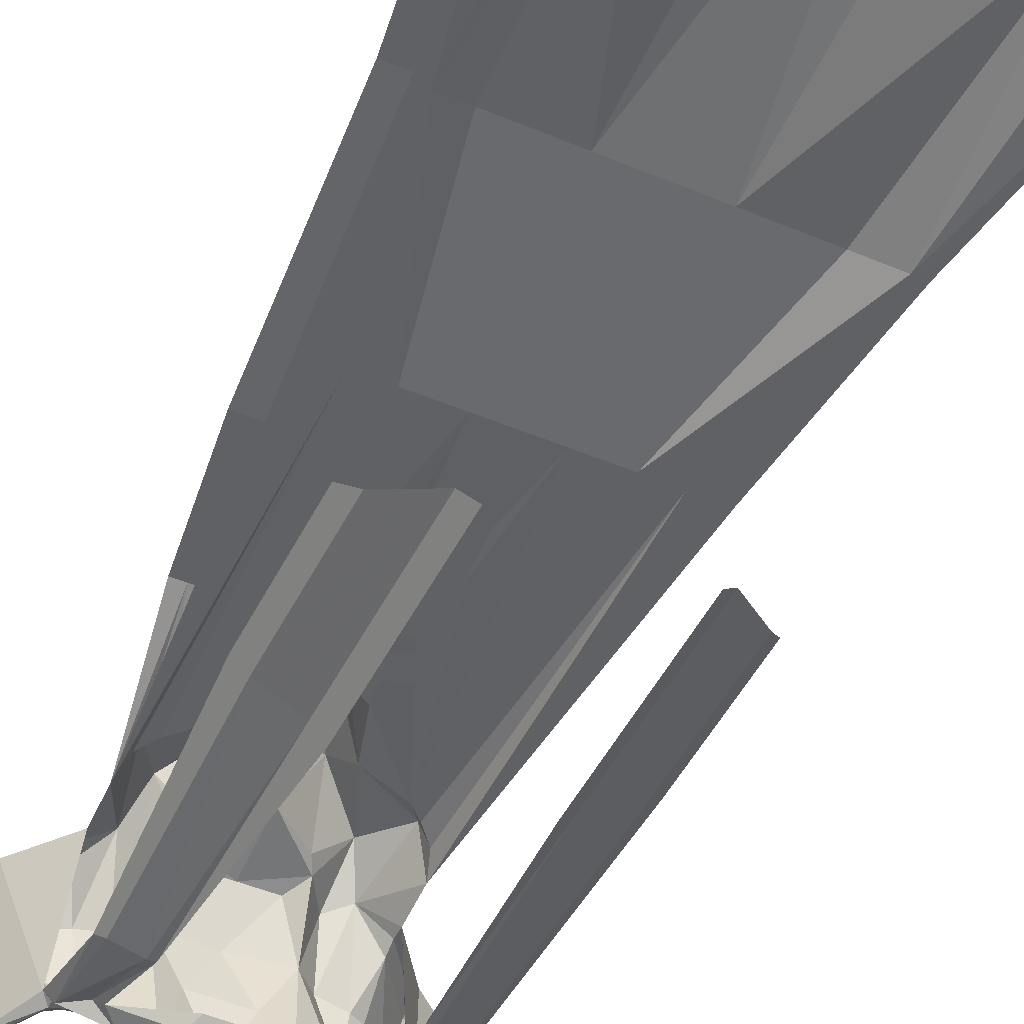
<metadata>
{"format":"obj","ext":"obj","renderer":"f3d","projection":"perspective","resolution":1024,"background":"white","views":[{"elev":-47.5,"azim":154.5,"up":"+Z"}]}
</metadata>
<code>
v -0.08594 -1.305 0.04688
v -0.1016 -1.281 -0.04688
v -0.0625 -1.281 0.04688
v -0.07812 -1.281 0.1094
v -0.1016 -1.266 0.1172
v -0.1172 -1.305 0.03906
v -0.1094 -1.305 -0.01562
v -0.1094 -1.289 -0.05469
v -0.1172 -1.266 -0.07031
v -0.1094 -1.266 -0.0625
v -0.05469 -1.258 -0.08594
v -0.03125 -1.281 -0.007812
v 0 -1.289 0.04688
v -0.03906 -1.266 0.1016
v -0.05469 -1.242 0.1094
v -0.08594 -1.234 0.1562
v -0.1172 -1.18 0.1406
v -0.1328 -1.195 0.09375
v -0.1328 -1.242 0.08594
v -0.1328 -1.258 0.08594
v -0.1328 -1.273 0.07812
v -0.1328 -1.312 0.03906
v -0.1328 -1.312 -0.01562
v -0.125 -1.281 -0.0625
v -0.1406 -1.266 -0.07812
v -0.1172 -1.258 -0.07812
v -0.0625 -1.25 -0.1016
v 0 -1.25 -0.1016
v 0 -1.258 -0.09375
v 0 -1.281 -0.07031
v 0.03125 -1.281 -0.007812
v 0.0625 -1.281 0.04688
v 0.03906 -1.266 0.1016
v 0 -1.266 0.1016
v 0 -1.188 0.1172
v -0.04688 -1.227 0.1172
v -0.03906 -1.188 0.1875
v -0.05469 -1.156 0.1562
v -0.09375 -1.141 0.1172
v -0.1094 -1.156 0.1172
v -0.125 -1.172 0.1094
v -0.1328 -0.75 0.1172
v -0.1719 -0.75 0.1094
v -0.1328 -0.75 0.1094
v -0.1406 -1.031 0.1562
v -0.1562 -1.031 0.1562
v -0.09375 -0.75 0.1172
v -0.1797 -0.5078 0.1172
v -0.1953 -0.5078 0.1094
v -0.1797 -0.5078 0.1094
v -0.09375 -0.75 0.1094
v -0.1172 -1.031 0.1562
v -0.1562 -0.8594 0.1562
v -0.1797 -0.8594 0.1562
v -0.1016 -1.031 0.1562
v -0.1328 -0.8594 0.1562
v -0.01562 -1.109 0.1953
v -0.007812 -1.07 0.1641
v -0.02344 -1.062 0.125
v 0 -0.9219 0.1172
v -0.03906 -0.75 0.1172
v -0.05469 -0.5234 0.1406
v -0.1406 -0.5234 0.1406
v -0.1562 -0.2266 0.1484
v -0.1875 -0.2344 0.125
v -0.2344 -0.2422 0.1094
v -0.1875 -0.2344 0.1172
v -0.1562 -0.2266 0.1406
v -0.1406 -0.5234 0.1328
v -0.05469 -0.5234 0.1328
v -0.03906 -0.75 0.1094
v 0 -1.055 0.1328
v 0.02344 -1.062 0.125
v 0.09375 -1.141 0.1172
v 0.09375 -0.75 0.1172
v 0.03906 -0.75 0.1172
v 0 -0.75 0.1172
v 0 -0.5234 0.1406
v 0 -0.1875 0.1875
v -0.05469 -0.2031 0.1797
v 0 -1.109 0.2031
v 0 -1.062 0.1719
v 0 -1.164 0.1797
v 0.03906 -1.188 0.1875
v 0.01562 -1.109 0.1953
v 0.007812 -1.07 0.1641
v 0.05469 -1.156 0.1562
v 0.1172 -1.18 0.1406
v 0.1094 -1.156 0.1172
v 0.1328 -0.75 0.1172
v 0.1797 -0.5078 0.1172
v 0.1406 -0.5234 0.1406
v 0.05469 -0.5234 0.1406
v 0.05469 -0.2031 0.1797
v 0.05469 -0.1562 0.1797
v 0 -0.1406 0.1875
v -0.05469 -0.1562 0.1797
v -0.1562 -0.1719 0.1484
v -0.1875 -0.1797 0.125
v -0.05469 -0.2031 0.1719
v 0.08594 -1.305 0.04688
v 0.1016 -1.281 -0.04688
v 0.1094 -1.305 -0.01562
v 0.1172 -1.305 0.03906
v 0.1016 -1.266 0.1172
v 0.07812 -1.281 0.1094
v 0.05469 -1.242 0.1094
v 0.04688 -1.227 0.1172
v 0.05469 -1.258 -0.08594
v 0.1094 -1.266 -0.0625
v 0.1172 -1.266 -0.07031
v 0.1094 -1.289 -0.05469
v 0.1328 -1.312 -0.01562
v 0.1328 -1.312 0.03906
v 0.1328 -1.273 0.07812
v 0.1328 -1.258 0.08594
v 0.1328 -1.242 0.08594
v 0.1328 -1.195 0.09375
v 0.08594 -1.234 0.1562
v 0 -1.195 -0.1172
v -0.05469 -1.203 -0.1172
v 0 -1.18 -0.1172
v 0.05469 -1.203 -0.1172
v 0 -1.211 -0.125
v -0.03906 -1.219 -0.125
v -0.0625 -1.234 -0.1172
v -0.09375 -1.242 -0.1016
v -0.1094 -1.227 -0.09375
v -0.04688 -1.188 -0.1094
v -0.1484 -1.258 -0.07031
v -0.1406 -1.25 -0.08594
v -0.1406 -1.258 -0.07812
v -0.1797 -1.32 -0.07812
v -0.1797 -1.312 0.09375
v -0.1797 -1.328 0.09375
v -0.1797 -1.344 0.08594
v -0.1719 -1.367 0.03906
v -0.1719 -1.375 -0.01562
v -0.1797 -1.352 -0.07031
v -0.1406 -1.281 -0.07031
v -0.1797 -1.336 -0.07812
v -0.2188 -1.359 -0.07031
v -0.2188 -1.344 -0.07031
v -0.2109 -1.336 0.08594
v -0.2109 -1.352 0.08594
v -0.2188 -1.367 0.07031
v -0.2344 -1.383 0.03906
v -0.2188 -1.383 0.007812
v -0.2344 -1.383 -0.02344
v -0.2266 -1.375 -0.04688
v -0.2188 -1.367 -0.0625
v -0.09375 -1.25 -0.09375
v -0.1172 -1.234 -0.08594
v -0.1016 -1.141 -0.1172
v -0.1094 -1.141 -0.1094
v -0.1094 -1.141 -0.1172
v -0.1016 -0.8672 -0.1172
v -0.08594 -0.8672 -0.1328
v -0.1016 -0.8672 -0.1094
v -0.1484 -0.8594 -0.09375
v -0.1406 -1.141 -0.1016
v -0.1484 -1.148 -0.1016
v -0.1406 -1.141 -0.1094
v -0.1484 -0.8594 -0.1016
v -0.1484 -0.6719 -0.1016
v -0.1016 -0.6328 -0.1172
v -0.08594 -0.625 -0.1328
v -0.1641 -0.6875 -0.08594
v -0.1641 -0.8594 -0.08594
v -0.0625 -1.242 -0.1172
v -0.03906 -1.242 -0.1172
v 0 -1.242 -0.1172
v 0.0625 -1.25 -0.1016
v -0.2266 -1.367 0.07031
v -0.25 -1.367 0.03906
v -0.2422 -1.383 0.03906
v -0.2344 -1.352 0.07031
v -0.2344 -1.352 0.007812
v -0.2266 -1.383 0.007812
v -0.2422 -1.359 -0.04688
v -0.25 -1.367 -0.02344
v -0.2422 -1.383 -0.02344
v -0.2344 -1.375 -0.04688
v 0.03906 -1.242 -0.1172
v 0.0625 -1.242 -0.1172
v 0.09375 -1.25 -0.09375
v 0.1172 -1.258 -0.07812
v 0.1406 -1.266 -0.07812
v 0.125 -1.281 -0.0625
v 0.1406 -1.281 -0.07031
v 0.1797 -1.352 -0.07031
v 0.1719 -1.375 -0.01562
v 0.1719 -1.367 0.03906
v 0.1797 -1.344 0.08594
v 0.1797 -1.328 0.09375
v 0.1797 -1.312 0.09375
v 0.1484 -1.258 -0.07031
v 0.1797 -1.32 -0.07812
v 0.1406 -1.258 -0.07812
v 0.1406 -1.25 -0.08594
v 0.1484 -1.148 -0.1016
v 0.1406 -1.141 -0.1016
v 0.1094 -1.141 -0.1094
v 0.1172 -1.234 -0.08594
v 0.1094 -1.141 -0.1172
v 0.1406 -1.141 -0.1094
v 0.1641 -0.8594 -0.08594
v 0.1484 -0.8594 -0.09375
v 0.1016 -0.8672 -0.1094
v 0.1016 -1.141 -0.1172
v 0.1016 -0.8672 -0.1172
v 0.1484 -0.8594 -0.1016
v 0.1641 -0.6875 -0.08594
v 0.1484 -0.6719 -0.1016
v 0.1016 -0.6328 -0.1172
v 0.08594 -0.8672 -0.1328
v 0.125 -1.172 0.1094
v 0.1719 -0.75 0.1094
v 0.1953 -0.5078 0.1094
v 0.2344 -0.2422 0.1094
v 0.1875 -0.2344 0.125
v 0.1562 -0.2266 0.1484
v 0.1562 -0.1719 0.1484
v 0.05469 -0.2031 0.1719
v 0 -0.1875 0.1797
v 0.04688 -1.188 -0.1094
v 0.1094 -1.227 -0.09375
v 0.09375 -1.242 -0.1016
v 0.0625 -1.234 -0.1172
v 0.03906 -1.219 -0.125
v 0.1797 -1.336 -0.07812
v 0.2109 -1.352 0.08594
v 0.2109 -1.336 0.08594
v 0.2188 -1.344 -0.07031
v 0.2188 -1.359 -0.07031
v 0.2266 -1.367 0.07031
v 0.2422 -1.383 0.03906
v 0.25 -1.367 0.03906
v 0.2344 -1.352 0.07031
v 0.2188 -1.367 0.07031
v 0.2344 -1.383 0.03906
v 0.2266 -1.383 0.007812
v 0.2344 -1.352 0.007812
v 0.2344 -1.375 -0.04688
v 0.2422 -1.359 -0.04688
v 0.2422 -1.383 -0.02344
v 0.2344 -1.383 -0.02344
v 0.2266 -1.375 -0.04688
v 0.2188 -1.367 -0.0625
v 0.2188 -1.383 0.007812
v 0.25 -1.367 -0.02344
v 0 -0.75 0.1094
v 0 -0.5234 0.1328
v 0.05469 -0.5234 0.1328
v 0.03906 -0.75 0.1094
v 0.09375 -0.75 0.1094
v 0.1328 -0.75 0.1094
v 0.1172 -1.031 0.1562
v 0.1016 -1.031 0.1562
v 0.1406 -1.031 0.1562
v 0.1562 -0.8594 0.1562
v 0.1328 -0.8594 0.1562
v 0.1797 -0.8594 0.1562
v 0.1562 -1.031 0.1562
v 0.1797 -0.5469 0.1797
v 0.2031 -0.5469 0.1797
v 0.2188 -0.2656 0.1797
v 0.1562 -0.5469 0.1797
v 0.2422 -0.2812 0.1797
v 0.1562 -0.2266 0.1406
v 0.1406 -0.5234 0.1328
v 0.1797 -0.5078 0.1094
v 0.1875 -0.2344 0.1172
v 0.1875 -0.1797 0.125
v 0.2344 -0.1875 0.1094
v 0.08594 -0.625 -0.1328
v -0.1562 -0.5469 0.1797
v -0.1797 -0.5469 0.1797
v -0.1172 -0.8594 0.1562
v -0.1328 -0.5469 0.1797
v -0.1875 -0.25 0.1797
v -0.2188 -0.2656 0.1797
v -0.2031 -0.5469 0.1797
v -0.2422 -0.2812 0.1797
v -0.1641 -0.2422 0.1797
v 0.1875 -0.25 0.1797
v 0.1328 -0.5469 0.1797
v 0.1172 -0.8594 0.1562
v 0.1641 -0.2422 0.1797
v -0.2344 -0.1875 0.1094
v -0.03906 -0.7812 0.1172
v -0.0625 -0.8359 0.1172
v -0.04688 -0.9219 0.1172
v 0.01562 -0.9219 0.1172
v 0.01562 -0.7812 0.1172
v 0.01562 -0.7734 0.1172
v -0.03906 -0.7734 0.1172
v -0.07031 -0.7969 0.1172
v -0.0625 -0.8125 0.1172
v -0.07031 -0.8125 0.1172
v -0.07031 -0.8359 0.1172
v -0.07812 -0.8516 0.1172
v -0.07031 -0.8516 0.1172
v -0.07031 -0.9219 0.1172
v -0.0625 -0.9297 0.1172
v -0.03125 -0.9375 0.1172
v 0.03906 -0.9375 0.1172
v 0.0625 -0.8672 0.1172
v 0.0625 -0.8359 0.1172
v 0.05469 -0.7969 0.1172
v 0.0625 -0.7891 0.1172
v 0.0625 -0.9297 0.1172
v 0.07031 -0.8984 0.1172
v 0.07812 -0.8906 0.1172
v 0.1016 -0.875 0.1172
v 0.1094 -0.8672 0.1172
v 0.07031 -0.8281 0.1172
v -0.04688 -0.9531 0.1172
v -0.07031 -0.9453 0.1172
v -0.07031 -0.9609 0.1172
v -0.007812 -0.9688 0.1172
v 0.03906 -0.9609 0.1172
v 0.04688 -1 0.1172
v 0.05469 -1.008 0.1172
v 0.07031 -0.9297 0.1172
v 0.1094 -0.9062 0.1172
v 0.09375 -0.9219 0.1172
v 0.08594 -0.9531 0.1172
v 0.1328 -0.9141 0.1172
v 0.1406 -0.9141 0.1172
v 0.1172 -0.8984 0.1172
v 0.08594 -0.9219 0.1172
v 0.07812 -0.9609 0.1172
v 0.1094 -0.9609 0.1172
v 0.1328 -0.9375 0.1172
v 0.1406 -0.9375 0.1172
v -0.04688 -0.9922 0.1172
v -0.0625 -1 0.1172
v -0.007812 -1.023 0.1172
v -0.007812 -1.008 0.1172
v -0.007812 -1 0.1172
v -0.03906 -0.9844 0.1172
v -0.04688 -0.9766 0.1172
v -0.05469 -0.9766 0.1172
v -0.07031 -0.9688 0.1172
v -0.07812 -0.9688 0.1172
v -0.07031 -1.008 0.1172
v -0.007812 -1.031 0.1172
v 0.03125 -0.9922 0.1172
v 0.02344 -0.9844 0.1172
v 0.03125 -0.9688 0.1172
v -0.05469 -0.9688 0.1172
v -0.007812 -0.9766 0.1172
v -0.07812 -0.9531 0.1172
v -0.07031 -0.9297 0.1172
v -0.1172 -0.9062 0.1172
v -0.1328 -0.9062 0.1172
v -0.1406 -0.9062 0.1172
v -0.07812 -0.9141 0.1172
v -0.1094 -0.8984 0.1172
v -0.1172 -0.8594 0.1172
v -0.1328 -0.8516 0.1172
v -0.1406 -0.8438 0.1172
v -0.07812 -0.8047 0.1172
v -0.07812 -0.7891 0.1172
v 0.1094 -0.9688 0.1172
v -0.1094 -0.8672 0.1172
f 1 2 3
f 1 3 4
f 1 4 5
f 2 11 3
f 4 16 5
f 5 16 17
f 16 37 38
f 16 38 17
f 18 41 45
f 18 45 46
f 45 53 46
f 40 39 52
f 52 39 55
f 52 55 56
f 38 57 58
f 57 38 37
f 57 37 81
f 57 81 82
f 57 82 58
f 81 37 83
f 81 83 84
f 81 84 85
f 81 85 82
f 82 85 86
f 80 98 64
f 64 98 99
f 64 99 65
f 65 99 66
f 101 32 102
f 101 105 106
f 101 106 32
f 102 32 109
f 105 88 119
f 105 119 106
f 84 119 87
f 84 87 85
f 85 87 86
f 119 88 87
f 128 153 154
f 153 156 154
f 154 156 157
f 154 157 158
f 131 162 163
f 157 166 158
f 158 166 167
f 162 169 163
f 163 169 164
f 164 169 168
f 164 168 165
f 197 200 201
f 200 206 201
f 201 206 207
f 204 210 205
f 205 210 211
f 206 212 207
f 207 212 213
f 210 216 211
f 211 216 215
f 212 214 213
f 94 222 223
f 204 227 210
f 74 89 258
f 74 258 259
f 258 262 259
f 260 264 261
f 261 264 263
f 261 263 265
f 263 266 265
f 265 266 267
f 266 269 267
f 220 275 274
f 220 274 221
f 221 274 222
f 222 274 223
f 217 118 260
f 131 130 162
f 216 276 215
f 277 56 279
f 277 279 280
f 277 280 281
f 53 278 54
f 53 54 46
f 278 283 54
f 278 282 283
f 283 282 284
f 55 279 56
f 280 285 281
f 286 287 268
f 268 287 288
f 268 288 262
f 260 118 264
f 259 262 288
f 287 286 289
f 66 99 290
f 1 5 6
f 1 6 7
f 1 7 2
f 2 10 11
f 3 11 12
f 3 15 4
f 4 15 16
f 5 17 18
f 5 18 19
f 5 19 20
f 5 20 21
f 5 21 6
f 11 29 30
f 11 30 12
f 12 30 31
f 15 36 16
f 16 36 37
f 17 38 39
f 17 39 40
f 17 40 41
f 17 41 18
f 18 41 42
f 18 42 43
f 18 43 44
f 18 44 41
f 18 46 45
f 18 45 41
f 41 45 40
f 41 40 42
f 42 40 39
f 42 39 47
f 42 47 48
f 42 48 43
f 43 48 49
f 43 49 50
f 43 50 44
f 44 50 51
f 44 51 39
f 44 39 40
f 44 40 41
f 45 46 54
f 45 54 53
f 45 53 52
f 45 52 40
f 40 52 39
f 52 53 56
f 52 56 55
f 52 55 39
f 38 58 59
f 38 59 39
f 39 59 60
f 39 60 47
f 47 60 61
f 47 61 62
f 47 62 63
f 47 63 48
f 48 63 64
f 48 64 65
f 48 65 66
f 48 66 49
f 49 66 50
f 50 66 67
f 50 67 68
f 50 68 69
f 50 69 51
f 51 69 70
f 51 70 71
f 51 71 39
f 39 71 59
f 59 71 72
f 59 72 60
f 60 72 73
f 60 73 74
f 60 74 75
f 60 75 76
f 60 76 77
f 60 77 61
f 61 77 62
f 62 77 78
f 62 78 79
f 62 79 80
f 62 80 64
f 62 64 63
f 58 82 72
f 58 72 59
f 82 86 72
f 72 86 73
f 73 86 87
f 73 87 74
f 74 87 88
f 74 88 89
f 74 89 90
f 74 90 75
f 75 90 91
f 75 91 92
f 75 92 93
f 75 93 76
f 76 93 77
f 77 93 78
f 78 93 79
f 79 93 94
f 66 99 67
f 67 99 68
f 68 99 98
f 68 98 100
f 68 100 70
f 68 70 69
f 101 102 103
f 101 103 104
f 101 104 105
f 32 106 107
f 35 108 84
f 35 84 83
f 35 83 37
f 35 37 36
f 102 109 110
f 104 115 105
f 105 115 116
f 105 116 117
f 105 117 118
f 105 118 88
f 106 119 107
f 107 119 108
f 108 119 84
f 128 154 153
f 153 154 155
f 153 155 131
f 154 158 159
f 154 159 155
f 155 159 160
f 155 160 161
f 155 161 131
f 131 161 162
f 158 167 166
f 158 166 159
f 159 166 165
f 159 165 160
f 160 165 168
f 160 168 169
f 160 169 161
f 161 169 162
f 29 109 30
f 30 109 31
f 31 109 32
f 197 201 200
f 200 201 202
f 200 202 203
f 200 203 204
f 201 207 202
f 202 207 208
f 202 208 203
f 203 208 209
f 203 209 210
f 203 210 204
f 207 213 208
f 208 213 214
f 208 214 209
f 209 214 215
f 209 215 216
f 209 216 210
f 88 118 217
f 88 217 89
f 89 217 90
f 90 217 118
f 90 118 218
f 90 218 91
f 91 218 219
f 91 219 220
f 91 220 221
f 91 221 222
f 91 222 92
f 92 222 93
f 93 222 94
f 95 223 224
f 95 224 225
f 95 225 96
f 96 225 97
f 97 225 100
f 97 100 98
f 204 210 227
f 252 72 71
f 252 71 70
f 252 70 253
f 252 253 254
f 252 254 255
f 252 255 72
f 72 255 73
f 73 255 74
f 74 255 256
f 74 256 257
f 74 257 89
f 74 259 258
f 74 258 89
f 89 258 260
f 258 259 262
f 258 262 261
f 258 261 260
f 260 261 263
f 260 263 264
f 261 262 265
f 261 265 266
f 261 266 263
f 265 262 268
f 265 268 267
f 265 267 269
f 265 269 266
f 253 70 225
f 253 225 254
f 254 225 224
f 254 224 270
f 254 270 271
f 254 271 256
f 254 256 255
f 225 70 100
f 218 118 257
f 218 257 272
f 218 272 219
f 219 272 220
f 220 272 273
f 220 273 274
f 220 274 275
f 223 274 270
f 223 270 224
f 217 257 118
f 217 89 257
f 257 256 272
f 272 256 271
f 272 271 270
f 272 270 273
f 273 270 274
f 131 162 130
f 216 215 276
f 277 278 282
f 277 282 281
f 277 281 280
f 277 280 279
f 277 279 56
f 277 56 278
f 278 56 53
f 54 283 53
f 53 283 278
f 278 283 284
f 278 284 282
f 55 56 279
f 280 281 285
f 286 267 268
f 286 268 287
f 268 262 288
f 268 288 287
f 260 264 118
f 260 118 217
f 260 217 89
f 259 288 262
f 287 289 286
f 66 290 99
f 2 7 8
f 2 8 9
f 3 12 13
f 3 13 14
f 3 14 15
f 8 24 9
f 9 24 25
f 12 31 13
f 13 31 32
f 13 32 33
f 13 33 34
f 13 34 14
f 14 34 15
f 15 34 35
f 15 35 36
f 41 40 45
f 45 40 52
f 45 52 53
f 52 56 53
f 79 94 95
f 79 95 96
f 79 96 97
f 79 97 80
f 80 97 98
f 32 107 33
f 33 107 34
f 34 107 35
f 35 107 108
f 102 111 112
f 102 112 103
f 20 135 136
f 20 136 21
f 24 140 25
f 25 140 141
f 135 145 136
f 136 145 146
f 139 151 142
f 139 142 141
f 139 141 140
f 153 131 156
f 131 163 156
f 156 163 164
f 156 164 157
f 157 164 165
f 157 165 166
f 174 176 146
f 174 146 145
f 176 179 147
f 176 147 146
f 179 182 148
f 179 148 147
f 183 142 151
f 183 151 150
f 183 150 149
f 183 149 182
f 111 188 189
f 111 189 112
f 115 194 116
f 116 194 195
f 200 204 205
f 200 205 206
f 205 211 212
f 205 212 206
f 211 215 214
f 211 214 212
f 148 182 149
f 94 223 95
f 188 231 190
f 188 190 189
f 231 235 191
f 231 191 190
f 236 232 240
f 236 240 237
f 237 240 241
f 237 241 242
f 244 246 247
f 244 247 248
f 244 248 249
f 244 249 235
f 235 249 191
f 194 240 232
f 194 232 195
f 246 242 250
f 246 250 247
f 242 241 250
f 89 260 258
f 258 260 261
f 258 261 262
f 261 265 262
f 265 267 268
f 265 268 262
f 217 260 89
f 277 278 56
f 277 281 282
f 277 282 278
f 278 53 56
f 286 268 267
f 2 9 10
f 9 25 26
f 9 26 10
f 102 110 111
f 130 132 25
f 130 25 133
f 20 134 135
f 25 141 133
f 133 141 142
f 133 142 143
f 134 144 135
f 135 144 145
f 132 127 152
f 132 152 26
f 132 26 25
f 174 175 176
f 174 145 177
f 174 177 175
f 175 178 176
f 176 178 179
f 145 144 177
f 178 181 179
f 179 181 182
f 183 143 142
f 183 182 180
f 183 180 143
f 182 181 180
f 110 187 111
f 111 187 188
f 116 195 196
f 197 198 188
f 197 188 199
f 186 228 199
f 186 199 187
f 187 199 188
f 198 231 188
f 195 232 233
f 195 233 196
f 198 234 235
f 198 235 231
f 236 237 238
f 236 238 239
f 236 239 232
f 237 242 243
f 237 243 238
f 239 233 232
f 244 235 234
f 244 234 245
f 244 245 246
f 246 245 251
f 246 251 242
f 243 242 251
f 6 21 22
f 6 22 7
f 7 22 23
f 7 23 8
f 8 23 24
f 103 112 113
f 103 113 114
f 103 114 104
f 104 114 115
f 23 140 24
f 112 189 113
f 113 189 190
f 10 26 11
f 11 26 27
f 11 27 28
f 11 28 29
f 27 26 152
f 28 173 109
f 28 109 29
f 173 186 187
f 173 187 109
f 109 187 110
f 120 121 122
f 120 122 123
f 121 127 128
f 121 128 129
f 121 129 122
f 130 131 132
f 130 133 19
f 19 133 134
f 19 134 20
f 133 143 144
f 133 144 134
f 132 131 127
f 127 153 128
f 127 131 153
f 175 177 178
f 177 144 178
f 178 144 143
f 178 143 180
f 178 180 181
f 116 196 117
f 117 196 197
f 197 196 198
f 197 199 200
f 122 226 123
f 123 226 227
f 123 227 228
f 199 228 200
f 200 228 204
f 204 228 227
f 196 233 234
f 196 234 198
f 238 243 239
f 239 243 233
f 243 251 245
f 243 245 234
f 243 234 233
f 120 123 124
f 120 124 121
f 121 124 125
f 121 125 126
f 121 126 127
f 21 136 137
f 21 137 22
f 22 137 23
f 23 137 138
f 23 138 139
f 23 139 140
f 27 152 170
f 27 170 171
f 27 171 172
f 27 172 28
f 28 172 173
f 127 170 152
f 170 127 126
f 172 184 173
f 173 184 185
f 173 185 186
f 113 190 191
f 113 191 192
f 113 192 193
f 113 193 114
f 114 193 115
f 115 193 194
f 123 228 229
f 123 229 230
f 123 230 124
f 185 229 228
f 185 228 186
f 136 146 137
f 137 146 147
f 137 147 148
f 137 148 138
f 138 148 149
f 138 149 150
f 138 150 151
f 138 151 139
f 170 126 171
f 171 126 125
f 171 125 124
f 171 124 172
f 172 124 184
f 124 230 184
f 184 230 229
f 184 229 185
f 191 249 192
f 192 249 248
f 192 248 247
f 192 247 250
f 192 250 193
f 193 250 241
f 193 241 240
f 193 240 194
f 291 292 293
f 291 298 299
f 291 299 292
f 292 303 293
f 293 303 304
f 293 304 305
f 294 307 295
f 295 307 308
f 295 308 309
f 295 309 310
f 307 312 308
f 308 314 309
f 309 314 315
f 307 322 312
f 312 322 323
f 326 327 328
f 326 328 329
f 327 315 314
f 337 344 338
f 338 344 345
f 340 323 349
f 349 323 322
f 354 355 356
f 354 356 357
f 362 361 301
f 362 301 300
f 291 293 294
f 291 294 295
f 326 315 327
f 328 334 329
f 329 334 335
f 337 338 339
f 337 339 340
f 339 323 340
f 356 361 357
f 357 361 362
f 291 295 296
f 291 296 297
f 291 297 298
f 292 299 300
f 292 300 301
f 292 301 302
f 292 302 303
f 295 310 311
f 295 311 296
f 308 312 313
f 308 313 314
f 309 315 316
f 309 316 317
f 309 317 310
f 310 317 311
f 312 323 324
f 312 324 325
f 312 325 313
f 326 329 330
f 326 330 331
f 326 331 315
f 327 314 332
f 327 332 333
f 327 333 328
f 328 333 334
f 329 335 336
f 329 336 330
f 337 340 341
f 337 341 342
f 337 342 343
f 337 343 344
f 338 345 346
f 338 346 347
f 338 347 339
f 339 347 348
f 339 348 323
f 340 349 350
f 340 350 341
f 349 322 351
f 349 351 350
f 321 352 343
f 321 343 353
f 321 353 322
f 322 353 351
f 354 357 358
f 354 358 346
f 354 346 320
f 354 320 319
f 354 319 355
f 355 319 305
f 355 305 304
f 355 304 359
f 355 359 356
f 356 359 360
f 356 360 361
f 357 362 363
f 357 363 358
f 362 300 364
f 362 364 363
f 298 297 365
f 298 365 364
f 298 364 299
f 299 364 300
f 335 334 366
f 335 366 336
f 334 333 366
f 323 348 324
f 304 302 359
f 302 304 303
f 344 343 352
f 344 352 345
f 345 352 320
f 345 320 346
f 301 361 367
f 301 367 302
f 361 360 367
f 315 331 316
f 332 314 313
f 293 305 294
f 294 305 306
f 318 306 305
f 318 305 319
f 318 319 320
f 318 320 321
f 321 320 352
f 294 306 307
f 318 307 306
f 318 321 307
f 307 321 322

</code>
